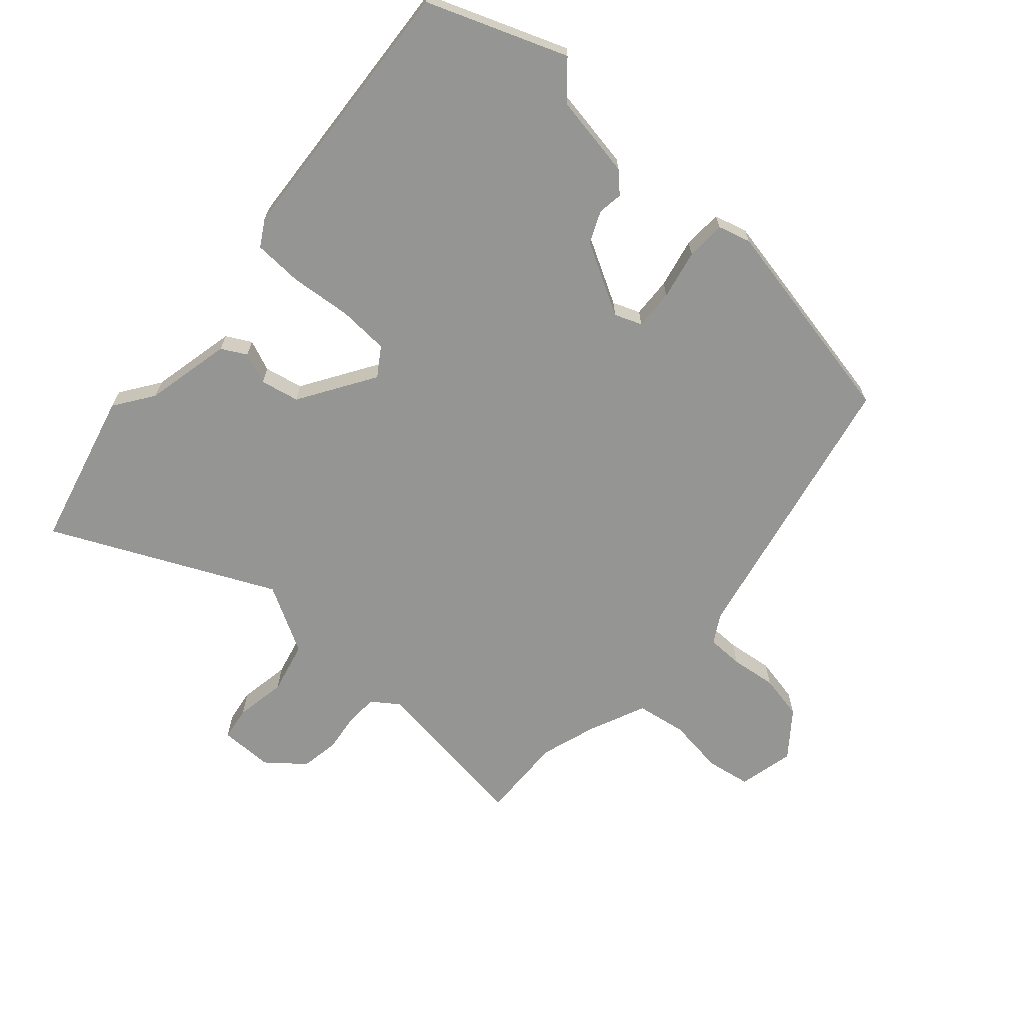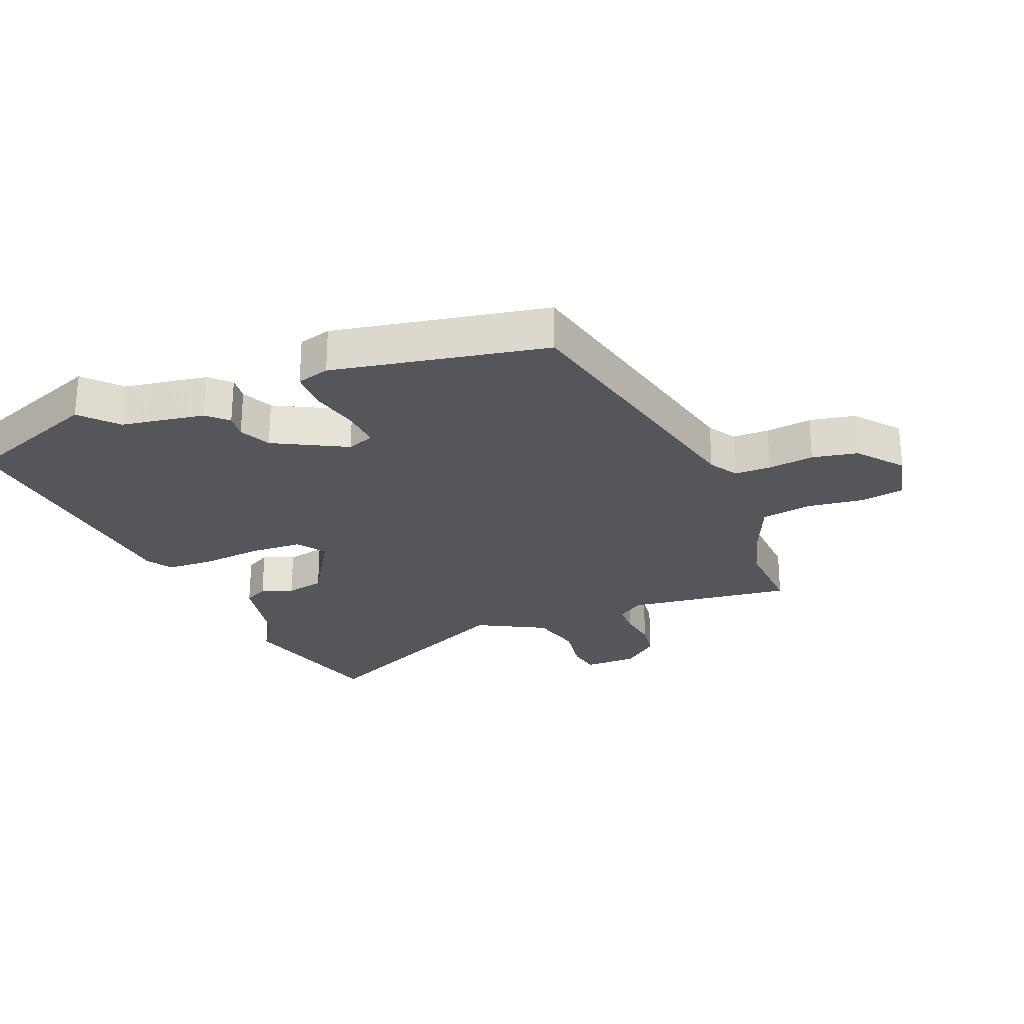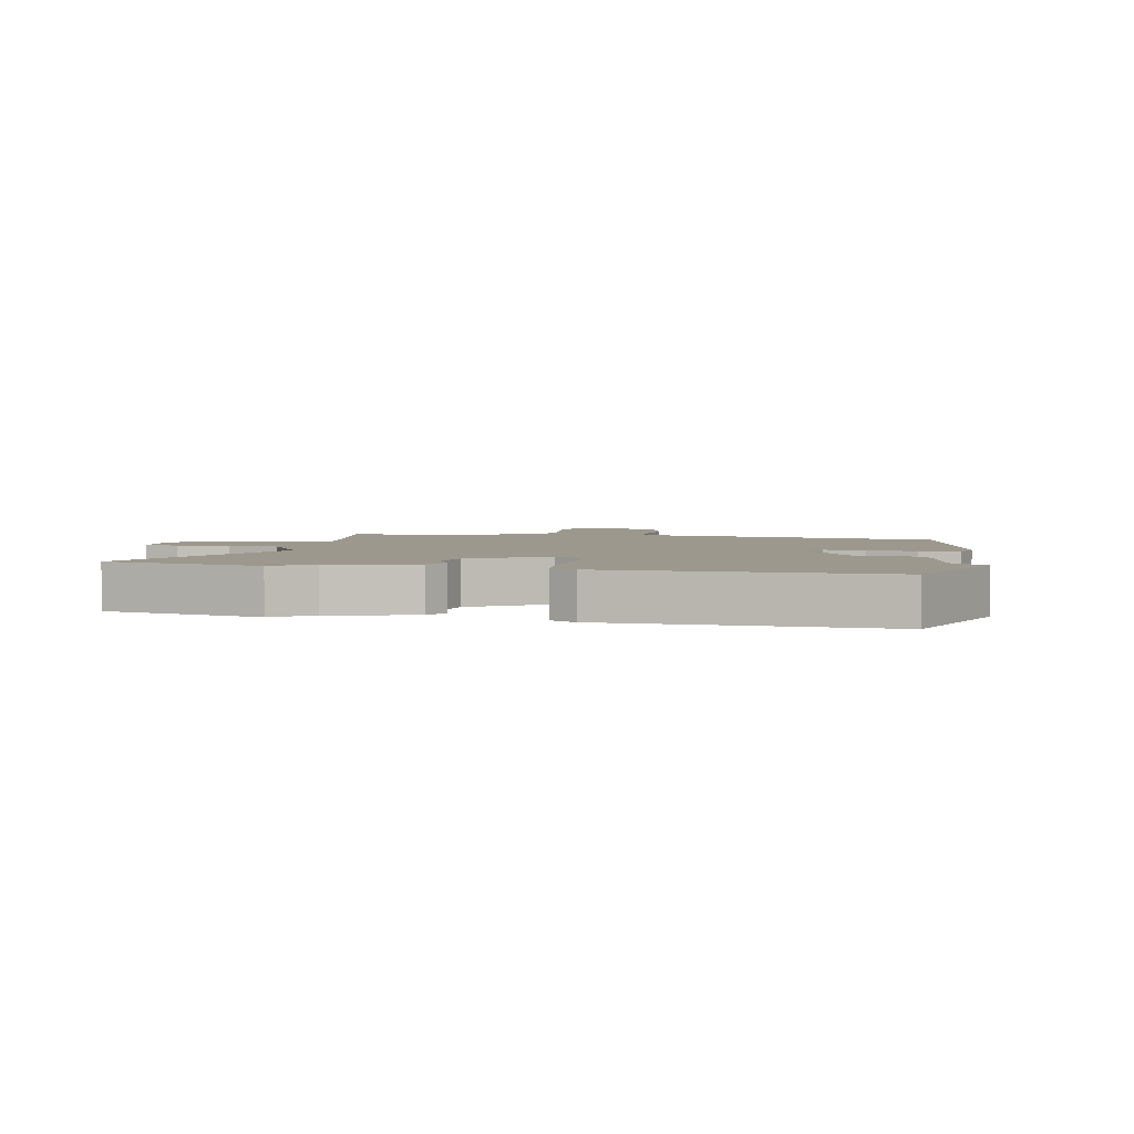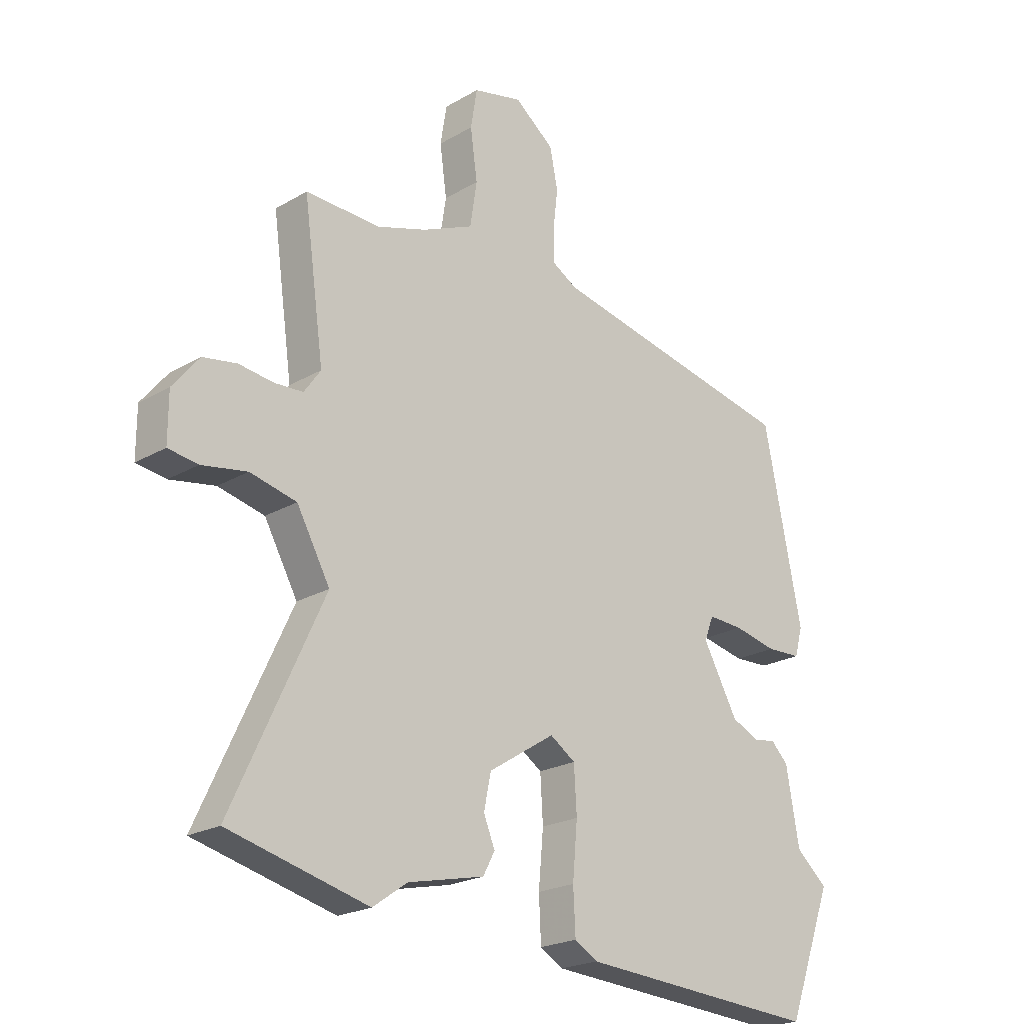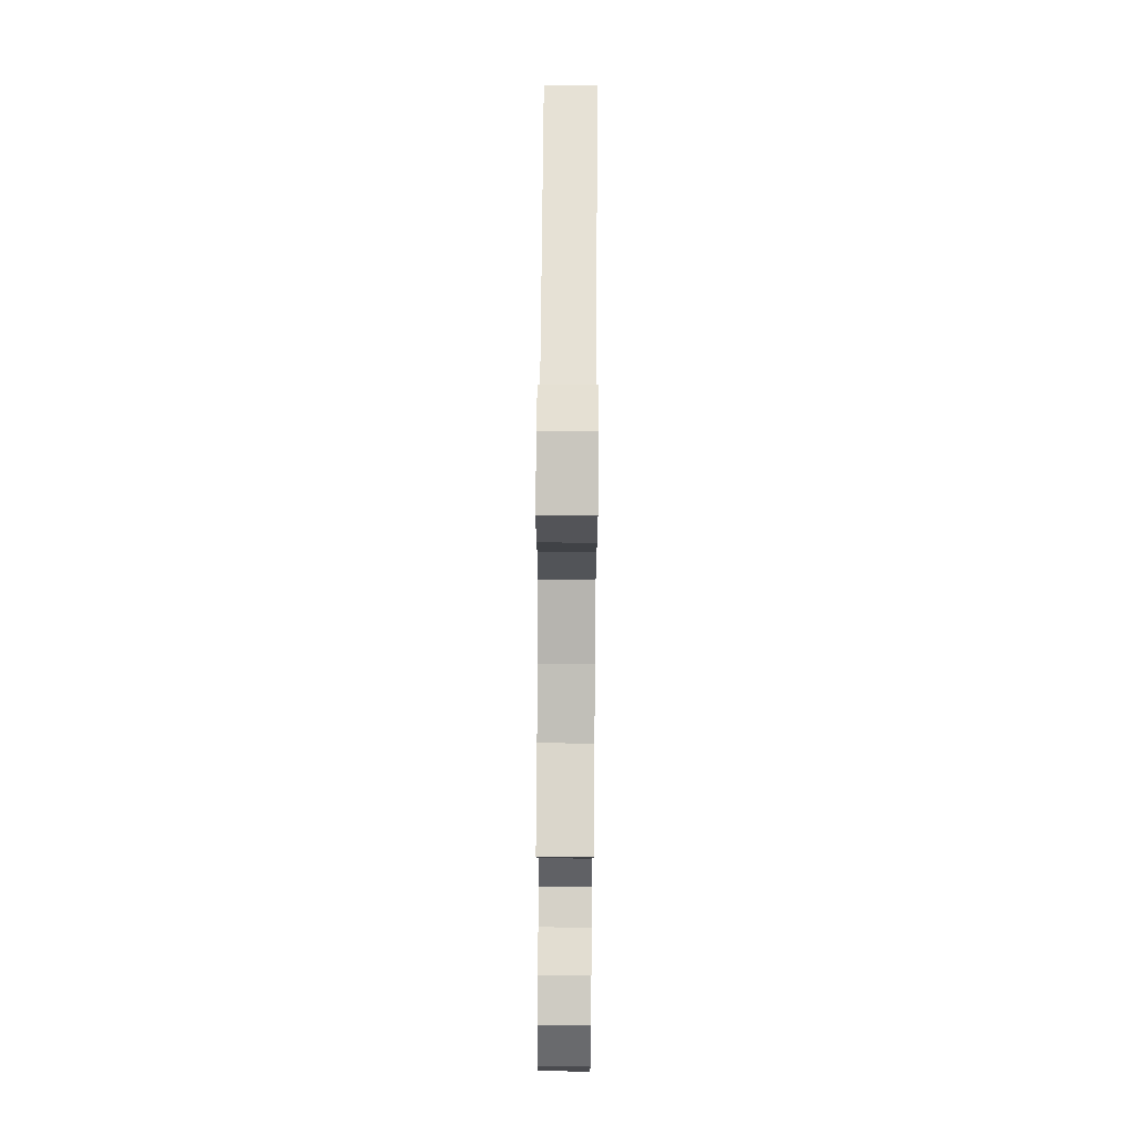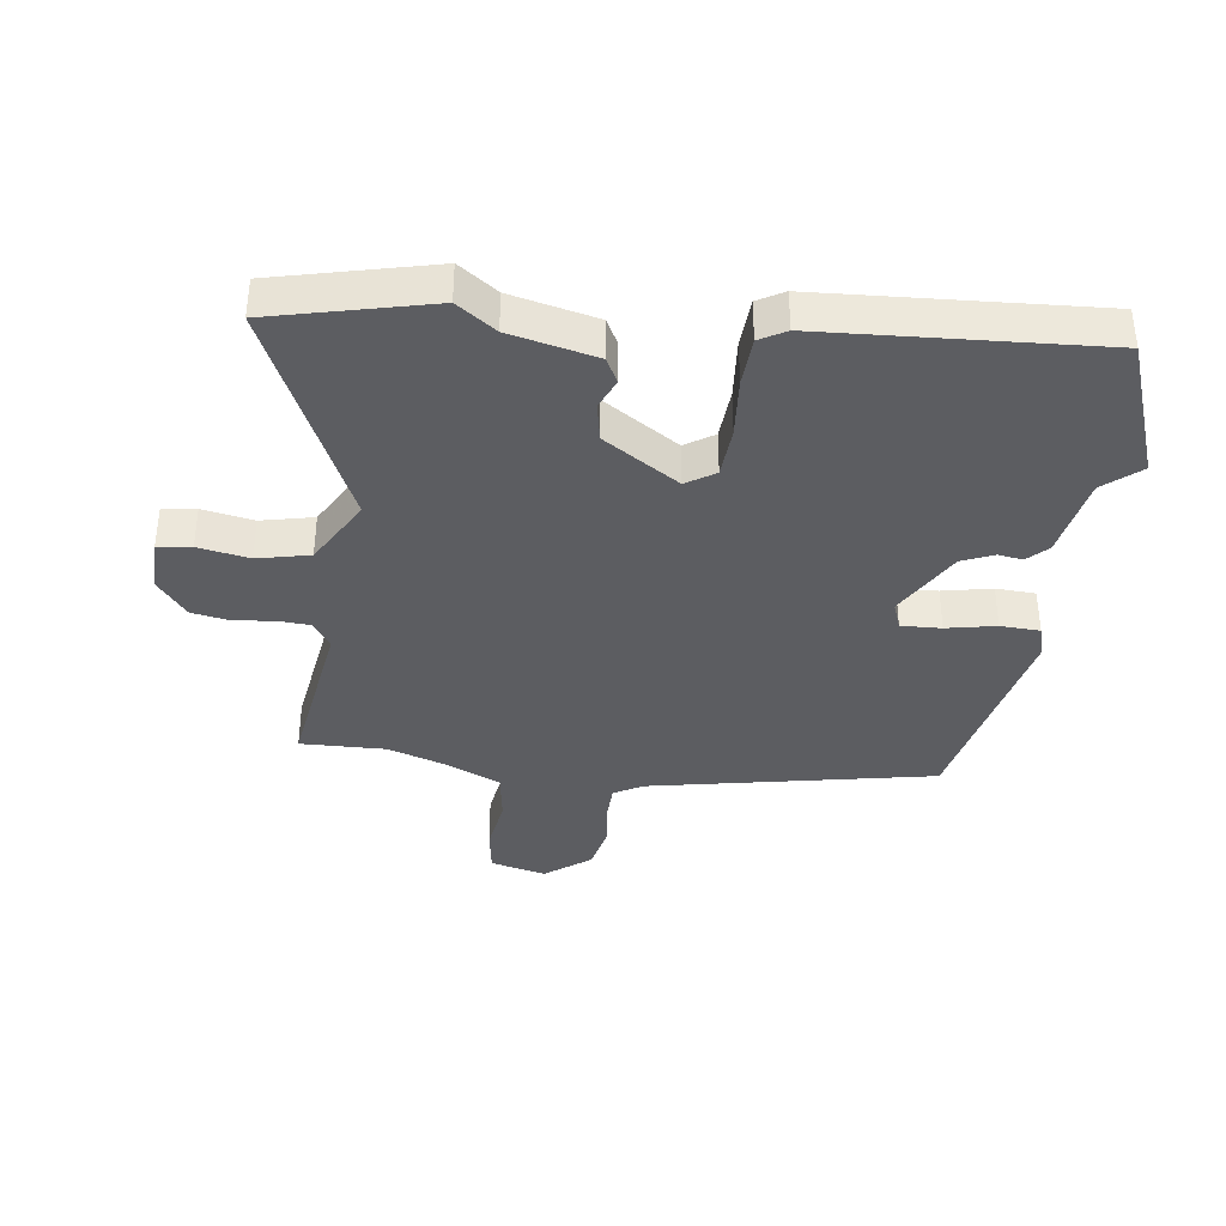
<metadata>
{"format":"obj","ext":"obj","renderer":"f3d","projection":"perspective","resolution":1024,"background":"white","views":[{"elev":-67.3,"azim":-131.3,"up":"+Y"},{"elev":-25.4,"azim":-67.0,"up":"+Y"},{"elev":3.2,"azim":-169.6,"up":"+Y"},{"elev":-22.0,"azim":135.4,"up":"+Z"},{"elev":75.7,"azim":90.4,"up":"+Z"},{"elev":-37.1,"azim":172.1,"up":"+Y"}]}
</metadata>
<code>
v 0.423 0.07 0.498
v 0.563 0.07 0.502
v 0.525 0.07 0.229
v 0.556 0.07 0.185
v 0.609 0.07 0.182
v 0.673 0.07 0.19
v 0.736 0.07 0.179
v 0.785 0.07 0.118
v 0.785 0.07 0.03
v 0.73 0.07 0.022
v 0.646 0.07 0.037
v 0.56 0.07 0.017
v 0.498 0.07 -0.094
v 0.667 0.07 -0.459
v 0.408 0.07 -0.523
v 0.344 0.07 -0.478
v 0.202 0.07 -0.446
v 0.18 0.07 -0.405
v 0.201 0.07 -0.354
v 0.188 0.07 -0.29
v 0.064 0.07 -0.211
v 0.017 0.07 -0.242
v 0.012 0.07 -0.326
v 0.021 0.07 -0.426
v 0.017 0.07 -0.507
v -0.026 0.07 -0.532
v -0.477 0.07 -0.561
v -0.563 0.07 -0.332
v -0.504 0.07 -0.281
v -0.48 0.07 -0.144
v -0.448 0.07 -0.112
v -0.407 0.07 -0.118
v -0.355 0.07 -0.095
v -0.29 0.07 0.022
v -0.307 0.07 0.067
v -0.373 0.07 0.064
v -0.454 0.07 0.047
v -0.519 0.07 0.05
v -0.534 0.07 0.104
v -0.463 0.07 0.453
v 0.004 0.07 0.548
v 0.051 0.07 0.575
v 0.052 0.07 0.635
v 0.043 0.07 0.71
v 0.058 0.07 0.784
v 0.132 0.07 0.841
v 0.224 0.07 0.819
v 0.236 0.07 0.746
v 0.223 0.07 0.653
v 0.236 0.07 0.57
v 0.331 0.07 0.528
v 0.423 0 0.498
v 0.563 0 0.502
v 0.525 0 0.229
v 0.556 0 0.185
v 0.609 0 0.182
v 0.673 0 0.19
v 0.736 0 0.179
v 0.785 0 0.118
v 0.785 0 0.03
v 0.73 0 0.022
v 0.646 0 0.037
v 0.56 0 0.017
v 0.498 0 -0.094
v 0.667 0 -0.459
v 0.408 0 -0.523
v 0.344 0 -0.478
v 0.202 0 -0.446
v 0.18 0 -0.405
v 0.201 0 -0.354
v 0.188 0 -0.29
v 0.064 0 -0.211
v 0.017 0 -0.242
v 0.012 0 -0.326
v 0.021 0 -0.426
v 0.017 0 -0.507
v -0.026 0 -0.532
v -0.477 0 -0.561
v -0.563 0 -0.332
v -0.504 0 -0.281
v -0.48 0 -0.144
v -0.448 0 -0.112
v -0.407 0 -0.118
v -0.355 0 -0.095
v -0.29 0 0.022
v -0.307 0 0.067
v -0.373 0 0.064
v -0.454 0 0.047
v -0.519 0 0.05
v -0.534 0 0.104
v -0.463 0 0.453
v 0.004 0 0.548
v 0.051 0 0.575
v 0.052 0 0.635
v 0.043 0 0.71
v 0.058 0 0.784
v 0.132 0 0.841
v 0.224 0 0.819
v 0.236 0 0.746
v 0.223 0 0.653
v 0.236 0 0.57
v 0.331 0 0.528
f 47 48 49
f 46 47 49
f 45 46 49
f 44 45 49
f 43 44 49
f 42 43 49 50
f 41 42 50 51
f 41 51 1
f 40 41 1
f 39 40 1
f 38 39 1
f 37 38 1
f 36 37 1
f 29 30 31 32
f 29 32 33
f 27 28 29
f 26 27 29
f 25 26 29
f 24 25 29
f 23 24 29
f 22 23 29 33
f 21 22 33 34
f 16 17 18 19
f 16 19 20
f 15 16 20
f 14 15 20
f 13 14 20
f 21 34 35
f 20 21 35
f 13 20 35
f 12 13 35
f 9 10 11
f 8 9 11
f 7 8 11
f 6 7 11
f 5 6 11
f 1 2 3
f 36 1 3
f 35 36 3
f 11 12 35
f 5 11 35
f 4 5 35
f 3 4 35
f 100 99 98
f 100 98 97
f 100 97 96
f 100 96 95
f 100 95 94
f 101 100 94 93
f 102 101 93 92
f 52 102 92
f 52 92 91
f 52 91 90
f 52 90 89
f 52 89 88
f 52 88 87
f 83 82 81 80
f 84 83 80
f 80 79 78
f 80 78 77
f 80 77 76
f 80 76 75
f 80 75 74
f 84 80 74 73
f 85 84 73 72
f 70 69 68 67
f 71 70 67
f 71 67 66
f 71 66 65
f 71 65 64
f 86 85 72
f 86 72 71
f 86 71 64
f 86 64 63
f 62 61 60
f 62 60 59
f 62 59 58
f 62 58 57
f 62 57 56
f 54 53 52
f 54 52 87
f 54 87 86
f 86 63 62
f 86 62 56
f 86 56 55
f 86 55 54
f 1 52 53 2
f 2 53 54 3
f 3 54 55 4
f 4 55 56 5
f 5 56 57 6
f 6 57 58 7
f 7 58 59 8
f 8 59 60 9
f 9 60 61 10
f 10 61 62 11
f 11 62 63 12
f 12 63 64 13
f 13 64 65 14
f 14 65 66 15
f 15 66 67 16
f 16 67 68 17
f 17 68 69 18
f 18 69 70 19
f 19 70 71 20
f 20 71 72 21
f 21 72 73 22
f 22 73 74 23
f 23 74 75 24
f 24 75 76 25
f 25 76 77 26
f 26 77 78 27
f 27 78 79 28
f 28 79 80 29
f 29 80 81 30
f 30 81 82 31
f 31 82 83 32
f 32 83 84 33
f 33 84 85 34
f 34 85 86 35
f 35 86 87 36
f 36 87 88 37
f 37 88 89 38
f 38 89 90 39
f 39 90 91 40
f 40 91 92 41
f 41 92 93 42
f 42 93 94 43
f 43 94 95 44
f 44 95 96 45
f 45 96 97 46
f 46 97 98 47
f 47 98 99 48
f 48 99 100 49
f 49 100 101 50
f 50 101 102 51
f 51 102 52 1

</code>
